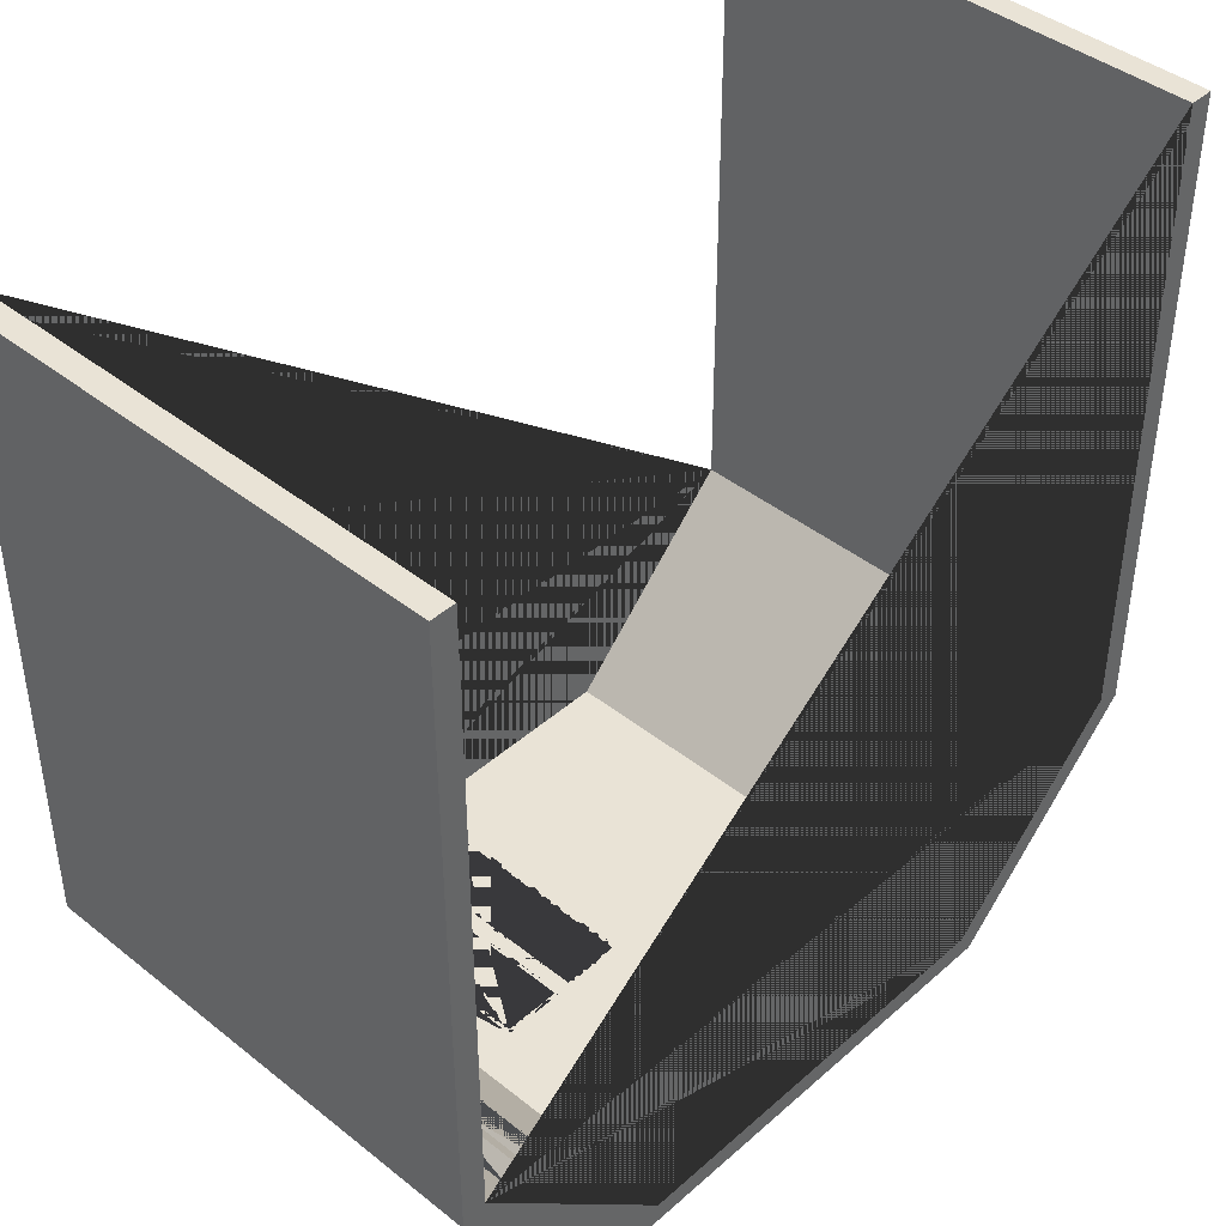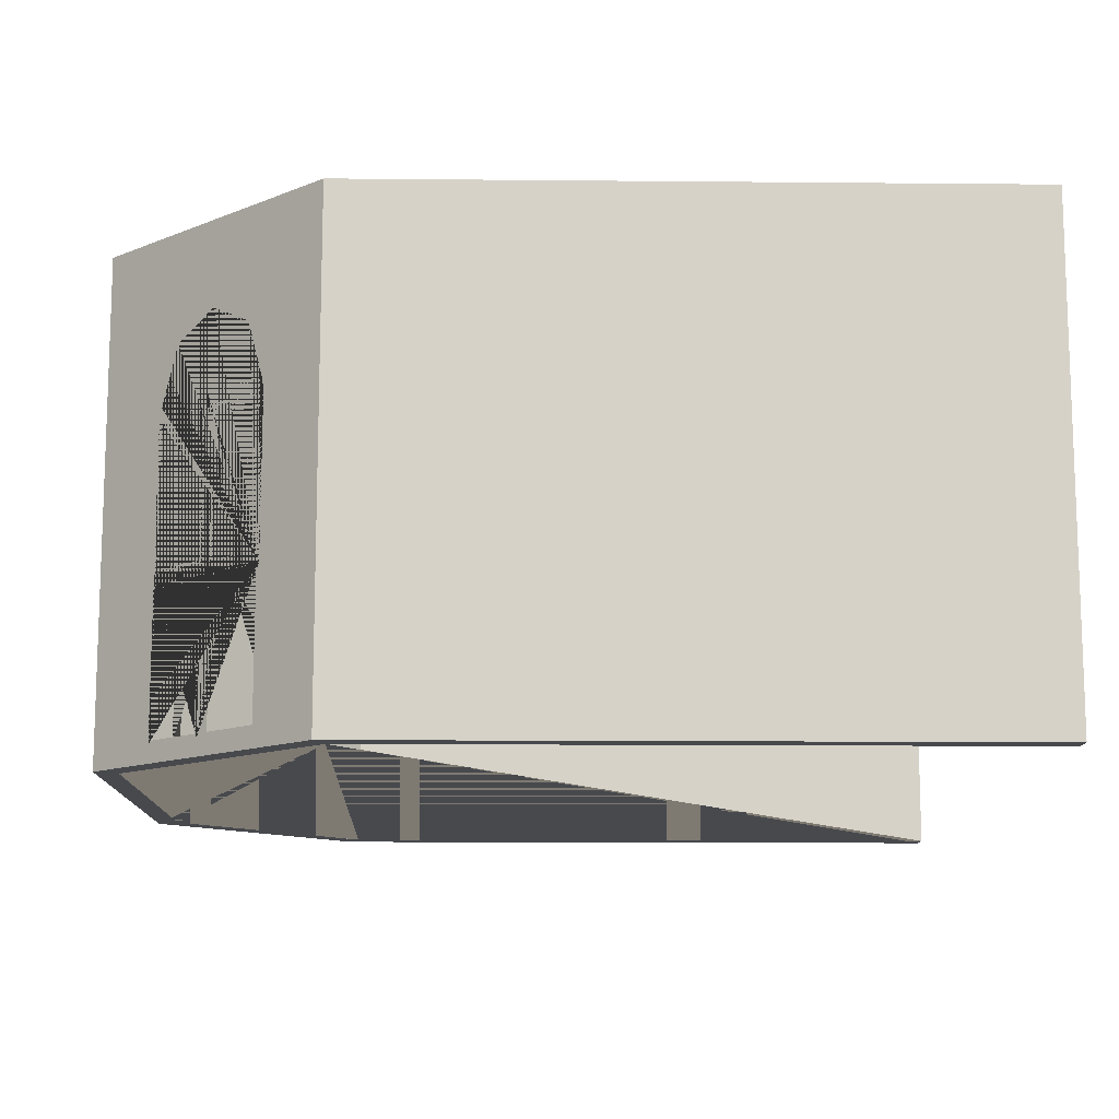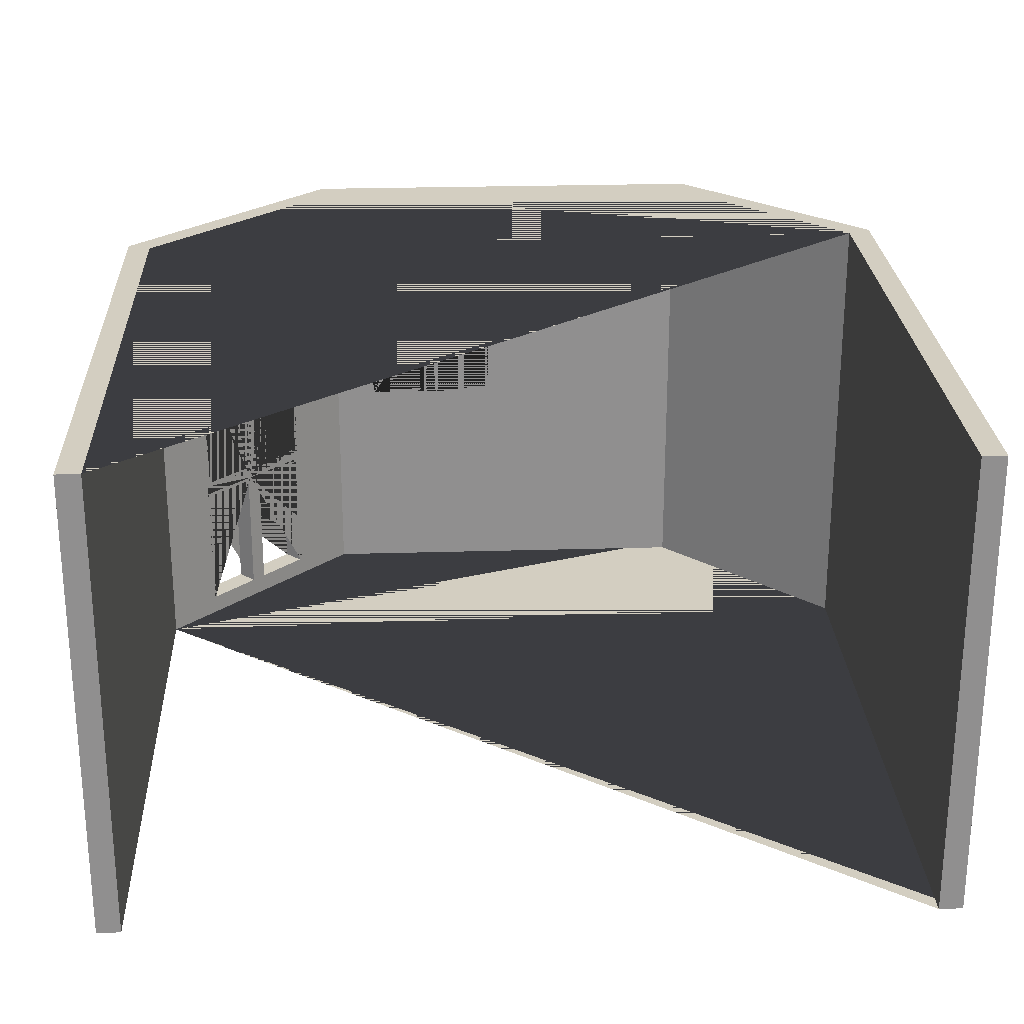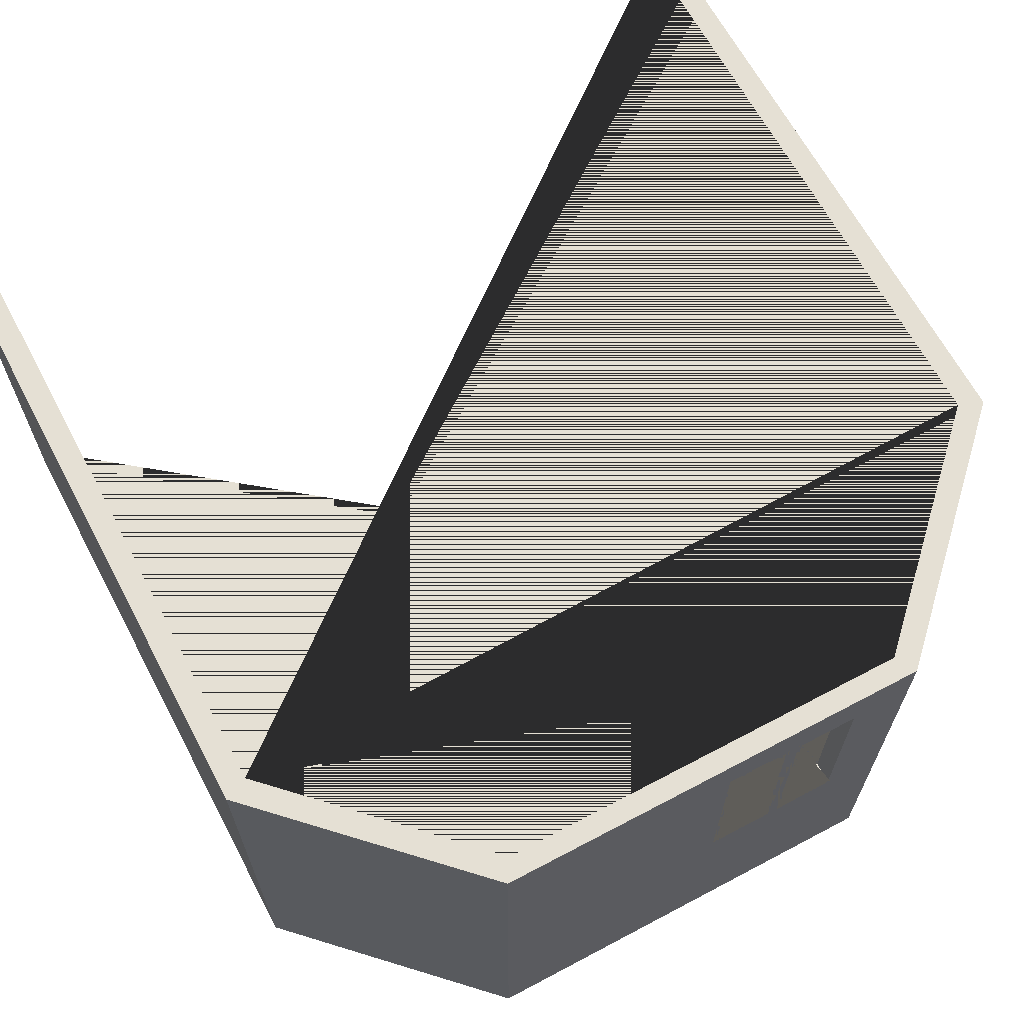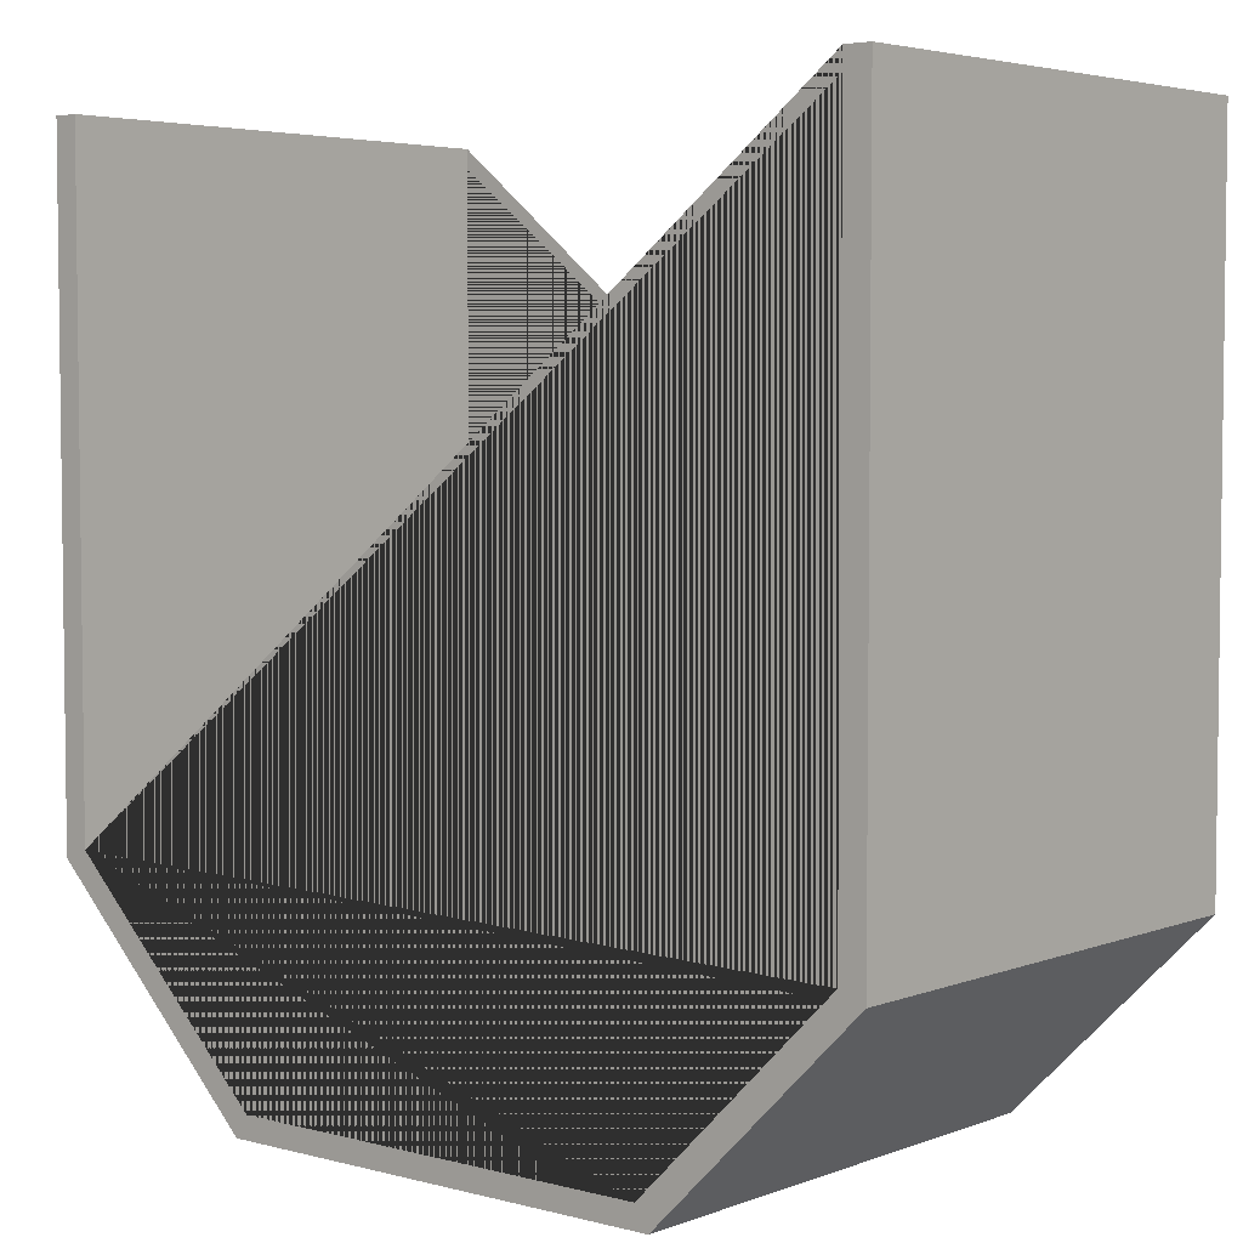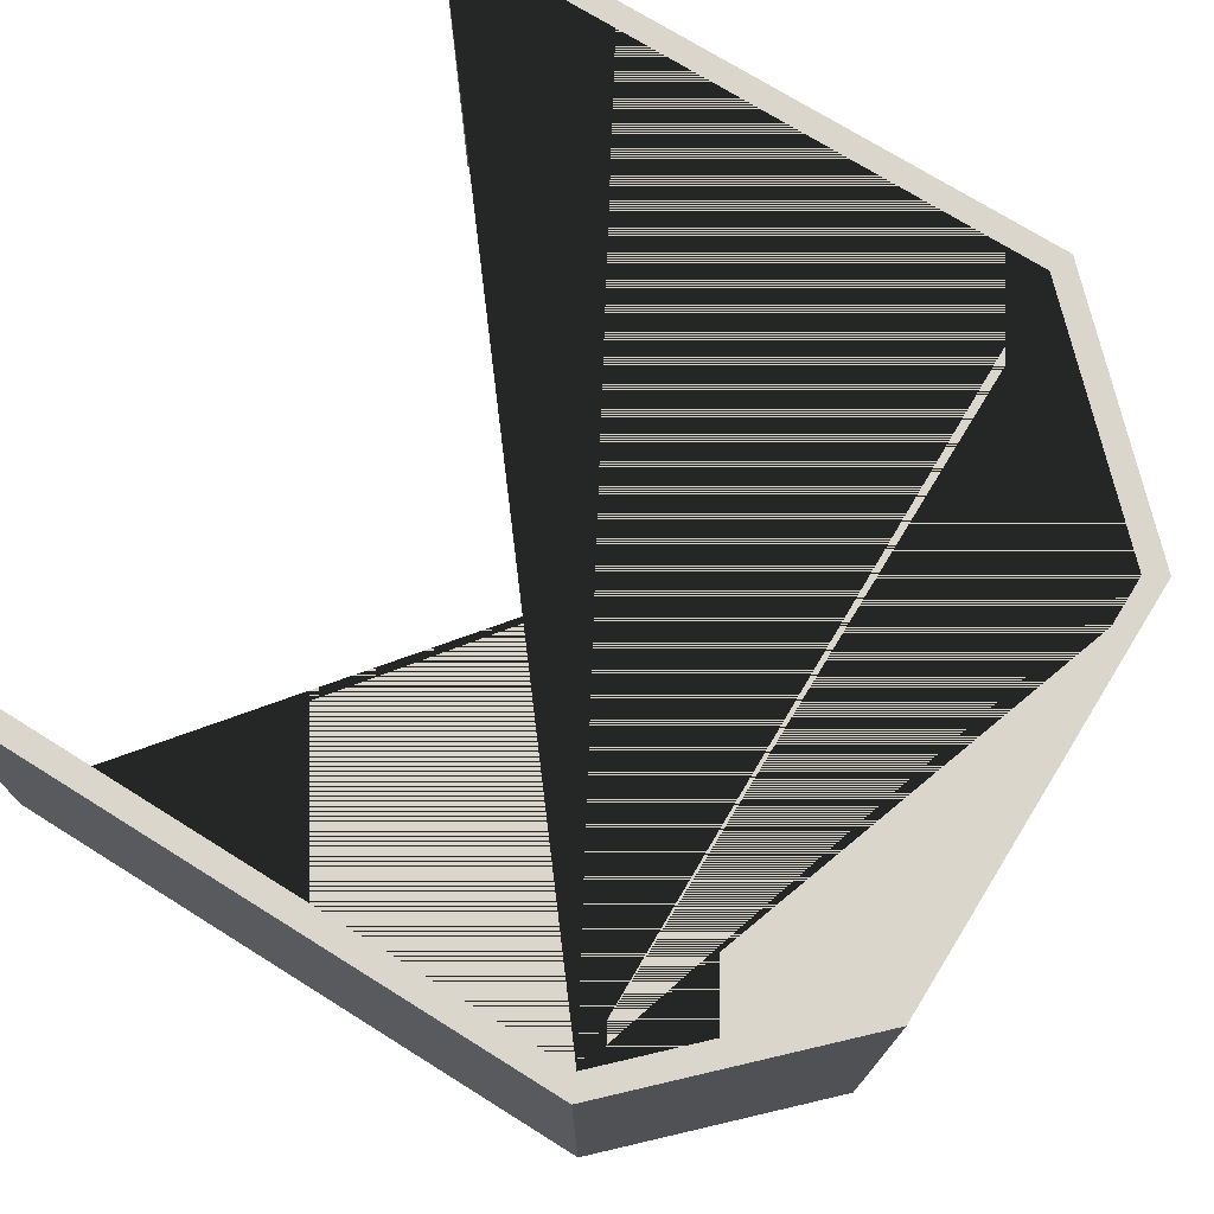
<metadata>
{"format":"obj","ext":"obj","renderer":"f3d","projection":"perspective","resolution":1024,"background":"white","views":[{"elev":42.3,"azim":-46.5,"up":"+Z"},{"elev":-12.1,"azim":-91.3,"up":"+Y"},{"elev":24.9,"azim":-2.8,"up":"+Y"},{"elev":65.7,"azim":152.0,"up":"+Y"},{"elev":4.4,"azim":40.1,"up":"+Z"},{"elev":73.6,"azim":121.9,"up":"+Y"}]}
</metadata>
<code>
g Cube.137_Cube.184
v 51.64 -20.55 57.56
v 51.64 18.44 57.56
v -16.44 -20.55 57.56
v -16.44 18.44 57.56
v -16.44 -20.55 6.409
v 0.6176 -20.55 -10.65
v 0.6176 18.44 -10.65
v -16.44 18.44 6.409
v 36.08 -20.55 -10.65
v 51.64 -20.55 4.911
v 51.64 18.44 4.911
v 36.08 18.44 -10.65
v -14.49 18.44 57.56
v 49.69 18.44 57.56
v -14.49 -20.55 57.56
v 49.69 -20.55 57.56
v 49.69 18.44 5.756
v 1.589 18.44 -8.915
v 35.02 18.44 -8.915
v -14.49 18.44 7.168
v -14.49 -20.55 7.168
v 35.02 -20.55 -8.915
v 49.69 -20.55 5.756
v 1.589 -20.55 -8.915
v -3.947 4.564 -6.085
v -3.947 -19.21 -6.085
v -3.947 -7.74 -6.085
v -3.947 -6.907 -6.085
v -4.129 5.367 -5.903
v -8.399 -7.74 -1.633
v -7.816 -7.74 -2.217
v -8.399 -6.907 -1.633
v -7.816 -6.907 -2.217
v -12.27 -19.21 2.235
v -8.399 -19.21 -1.633
v -7.816 -19.21 -2.217
v -5.299 9.881 -4.734
v -8.399 4.564 -1.633
v -7.816 4.564 -2.217
v -7.905 5.367 -2.127
v -8.134 11.76 -1.898
v -11.02 5.367 0.9884
v -12.27 -7.74 2.235
v -12.27 -6.907 2.235
v -12.27 4.564 2.235
v -12.14 5.367 2.108
v -10.97 9.881 0.9381
v -3.945 9.881 -3.381
v -7.046 4.564 -0.2802
v -6.462 4.564 -0.8636
v -8.077 5.367 0.7508
v -6.781 11.76 -0.5446
v -10.91 -6.907 3.588
v -10.91 4.564 3.588
v -10.91 -7.74 3.588
v -10.79 5.367 3.461
v -9.617 9.881 2.291
v -2.594 -19.21 -4.732
v -2.594 -7.74 -4.732
v -2.594 -6.907 -4.732
v -2.594 4.564 -4.732
v -2.776 5.367 -4.55
v -6.462 -19.21 -0.8635
v -7.046 -7.74 -0.2802
v -6.462 -7.74 -0.8635
v -6.462 -6.907 -0.8635
v -7.046 -6.907 -0.2802
v -10.91 -19.21 3.588
v -7.046 -19.21 -0.2802
v 10.58 -2.362 -10.65
v 10.58 14.36 -10.65
v 5.28 -2.362 -10.65
v 5.28 14.36 -10.65
v 10.58 -2.362 -8.915
v 10.58 14.36 -8.915
v 5.28 -2.362 -8.915
v 5.28 14.36 -8.915
v 16.73 -2.362 -10.65
v 11.42 -2.362 -10.65
v 16.73 14.36 -10.65
v 11.42 14.36 -10.65
v 16.73 14.36 -8.915
v 11.42 14.36 -8.915
v 16.73 -2.362 -8.915
v 11.42 -2.362 -8.915
v -12.14 5.367 2.108
v -11.02 5.367 0.9884
v -7.905 5.367 -2.127
v -4.129 5.367 -5.903
v -5.299 9.881 -4.734
v -8.134 11.76 -1.898
v -10.97 9.881 0.9381
v -8.077 5.367 0.7508
v -10.79 5.367 3.461
v -2.776 5.367 -4.55
v -9.617 9.881 2.291
v -6.781 11.76 -0.5446
v -3.945 9.881 -3.381
v -11.95 5.56 1.913
v -11.02 5.56 0.9884
v -7.905 5.56 -2.127
v -4.324 5.56 -5.708
v -5.407 9.74 -4.625
v -8.134 11.55 -1.898
v -10.86 9.74 0.8295
v -8.077 5.56 0.7508
v -10.59 5.56 3.266
v -2.971 5.56 -4.355
v -9.509 9.74 2.183
v -6.781 11.55 -0.5446
v -4.054 9.74 -3.272
v -7.616 4.281 -2.417
v -7.616 -6.624 -2.417
v -4.147 -6.624 -5.885
v -4.147 4.281 -5.885
v -6.262 4.281 -1.064
v -2.794 4.281 -4.532
v -2.794 -6.624 -4.532
v -6.262 -6.624 -1.064
v -12.07 -6.624 2.035
v -8.599 -6.624 -1.433
v -8.599 4.281 -1.433
v -12.07 4.281 2.035
v -10.71 4.281 3.388
v -7.246 4.281 -0.0802
v -10.71 -6.624 3.388
v -7.246 -6.624 -0.0802
v -7.616 -18.93 -2.417
v -4.147 -18.93 -5.885
v -4.147 -8.023 -5.885
v -7.616 -8.023 -2.417
v -6.262 -8.023 -1.064
v -2.794 -8.023 -4.532
v -2.794 -18.93 -4.532
v -6.262 -18.93 -1.064
v -12.07 -18.93 2.035
v -8.599 -18.93 -1.433
v -8.599 -8.023 -1.433
v -12.07 -8.023 2.035
v -10.71 -18.93 3.388
v -10.71 -8.023 3.388
v -7.246 -18.93 -0.0802
v -7.246 -8.023 -0.0802
v 5.563 14.07 -10.65
v 5.563 -2.079 -10.65
v 10.3 14.07 -10.65
v 10.3 -2.079 -10.65
v 11.71 -2.079 -10.65
v 16.44 -2.079 -10.65
v 16.44 14.07 -10.65
v 11.71 14.07 -10.65
v 5.563 -2.079 -8.915
v 5.563 14.07 -8.915
v 10.3 14.07 -8.915
v 11.71 14.07 -8.915
v 16.44 14.07 -8.915
v 16.44 -2.079 -8.915
v 11.71 -2.079 -8.915
v 10.3 -2.079 -8.915
g Cube.137_wall_yellow
f 21 15 3 5 6 9 10 1 16 23 22 24
f 18 24 76 77
f 76 24 22 19 18 77 75 83 82 84 85 74
f 75 74 85 83
f 13 15 21 20
f 51 56 54 49 50 61 62
f 64 65 59 58 24 18 20 21 68 55 53 54 56 57 52 48 62 61 60 66 50 49 67
f 69 68 21 24 58 63 65 64
f 53 55 64 67
f 16 14 17 23
f 23 17 19 22
f 43 30 138 139
f 36 31 131 128
f 27 26 129 130
f 37 29 89 90
f 52 57 96 97
f 29 40 88 89
f 57 56 94 96
f 56 51 93 94
f 51 62 95 93
f 70 72 145 147
f 79 81 151 148
f 71 70 147 146
f 81 80 150 151
f 87 86 99 100
f 86 92 105 99
f 92 91 104 105
f 91 90 103 104
f 48 52 97 98
f 41 37 90 91
f 62 48 98 95
f 42 46 86 87
f 47 41 91 92
f 40 42 87 88
f 46 47 92 86
f 88 87 100 101
f 89 88 101 102
f 90 89 102 103
f 26 36 128 129
f 31 27 130 131
f 35 34 136 137
f 34 43 139 136
f 30 35 137 138
f 72 73 144 145
f 78 79 148 149
f 80 78 149 150
f 73 71 146 144
g Cube.137_m_babyblue
f 6 7 73 72
f 71 73 7 12 9 6 72 70 79 78 80 81
f 79 70 71 81
f 4 3 15 13
f 1 2 14 16
f 17 14 2 11 12 7 8 4 13 20 18 19
f 3 4 8 5
f 36 26 6 5 34 35 30 43 44 32 38 45 46 42 40 39 33 28 27 31
f 43 34 5 8 7 6 26 27 28 25 39 40 29 37 41 47 46 45 44
f 10 11 2 1
f 9 12 11 10
f 64 55 141 143
f 55 68 140 141
f 69 64 143 142
f 59 65 132 133
f 63 58 134 135
f 49 54 124 125
f 32 44 120 121
f 45 38 122 123
f 54 53 126 124
f 33 39 112 113
f 60 61 117 118
f 50 66 119 116
f 39 25 115 112
f 85 84 157 158
f 84 82 156 157
f 82 83 155 156
f 83 85 158 155
f 94 93 106 107
f 95 98 111 108
f 106 108 102 101 100
f 106 100 99 107
f 105 109 107 99
f 111 103 102 108
f 110 104 103 111
f 109 105 104 110
f 93 95 108 106
f 96 94 107 109
f 97 96 109 110
f 98 97 110 111
f 114 118 117 115
f 114 113 119 118
f 112 116 119 113
f 116 112 115 117
f 61 50 116 117
f 25 28 114 115
f 66 60 118 119
f 28 33 113 114
f 121 127 125 122
f 121 120 126 127
f 123 124 126 120
f 123 122 125 124
f 67 49 125 127
f 38 32 121 122
f 44 45 123 120
f 53 67 127 126
f 129 134 133 130
f 129 128 135 134
f 131 132 135 128
f 131 130 133 132
f 65 63 135 132
f 58 59 133 134
f 137 142 143 138
f 137 136 140 142
f 139 141 140 136
f 139 138 143 141
f 68 69 142 140
f 146 147 159 154
f 159 147 145 152
f 144 153 152 145
f 144 146 154 153
f 150 149 157 156
f 157 149 148 158
f 151 155 158 148
f 151 150 156 155
f 77 76 152 153
f 76 74 159 152
f 74 75 154 159
f 75 77 153 154

</code>
